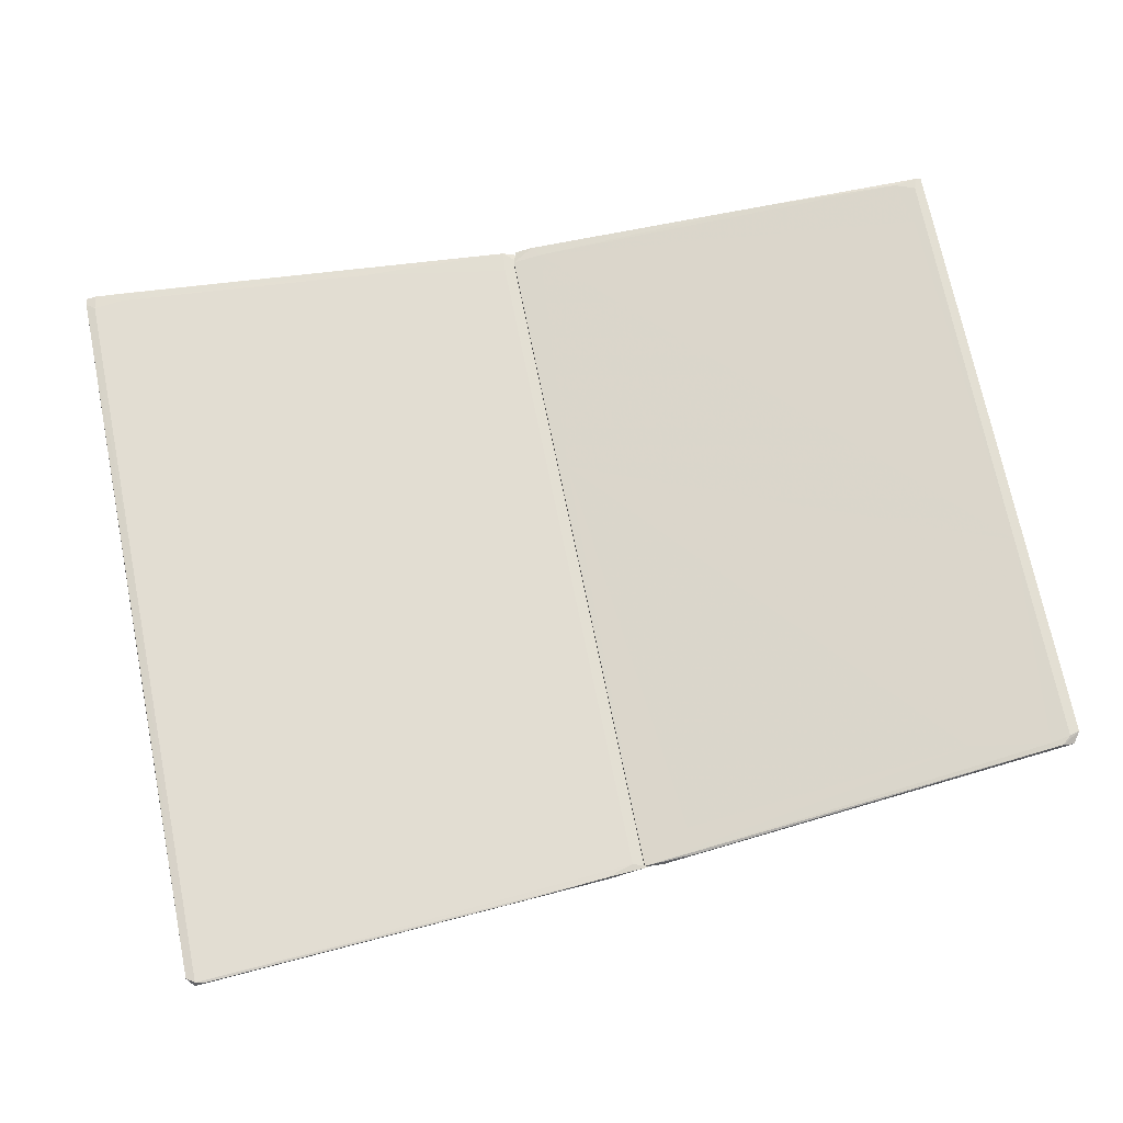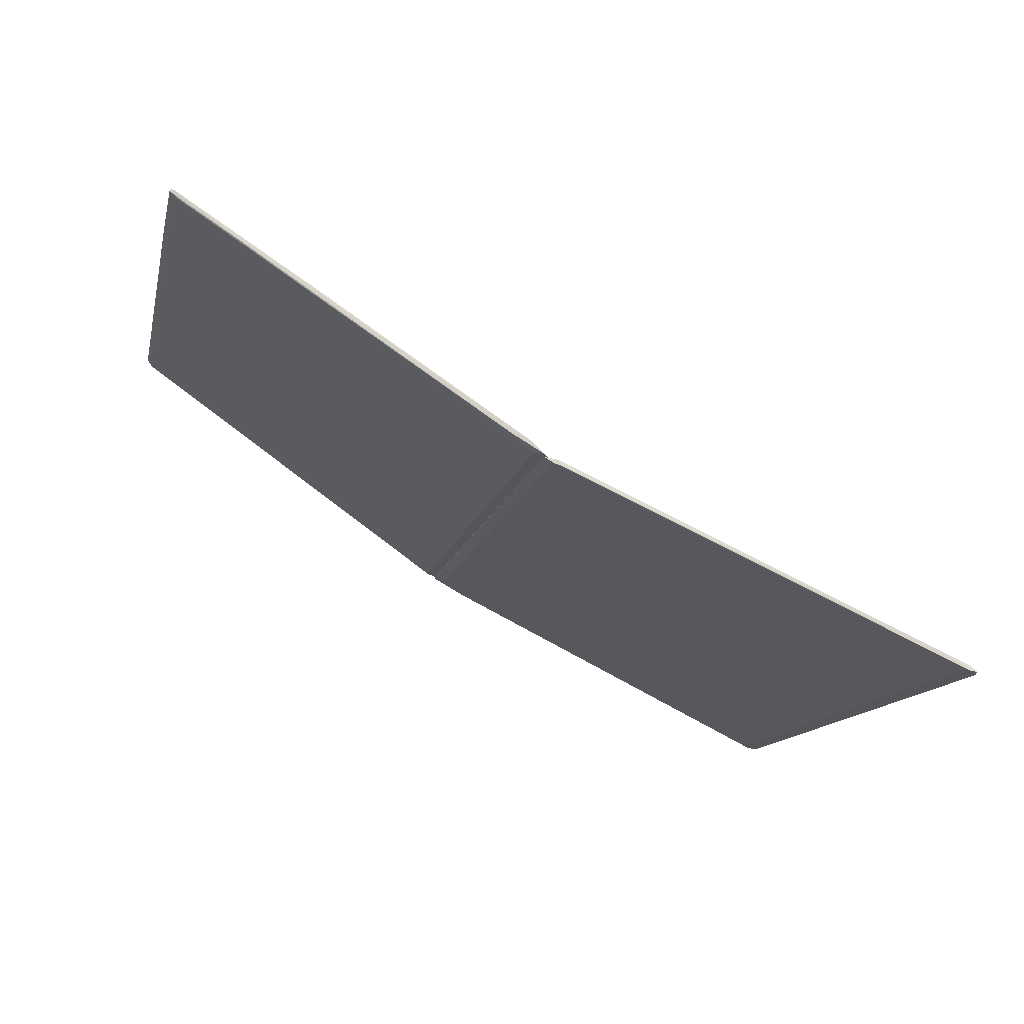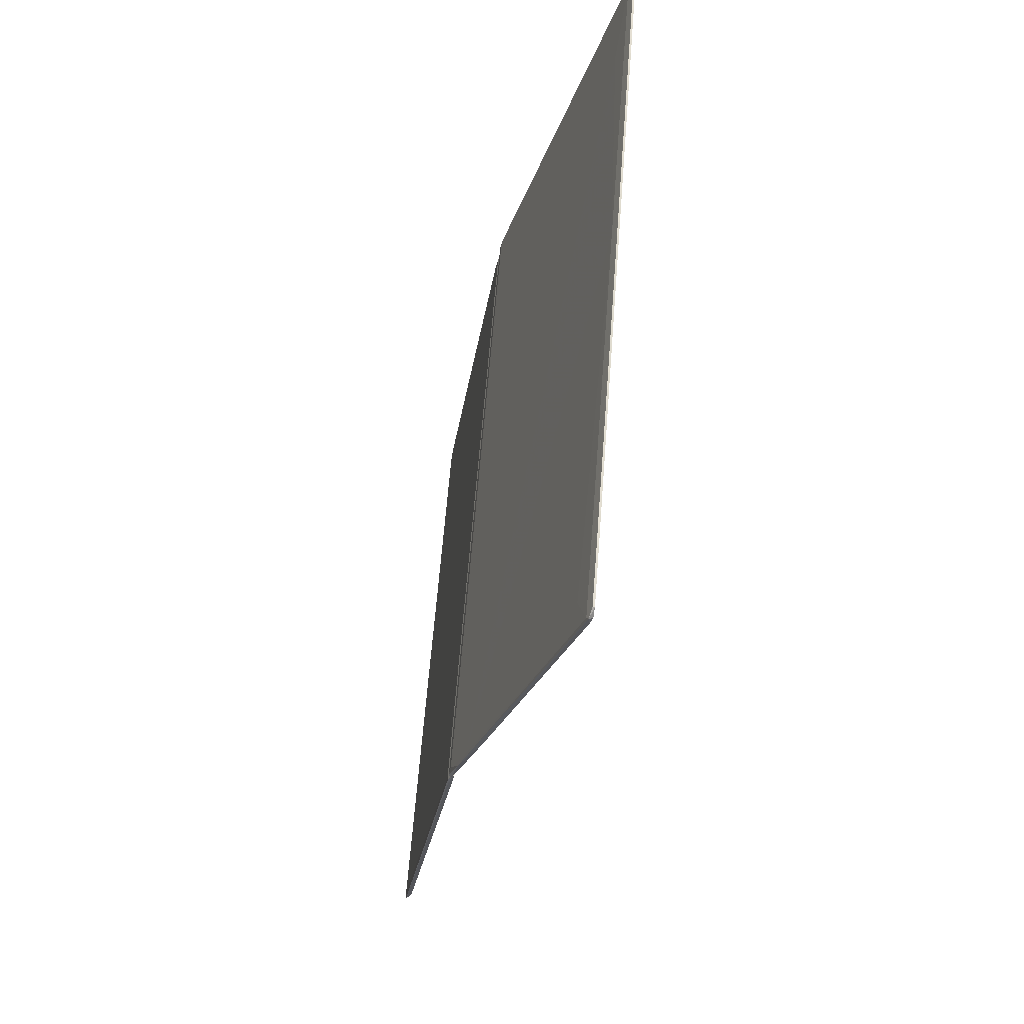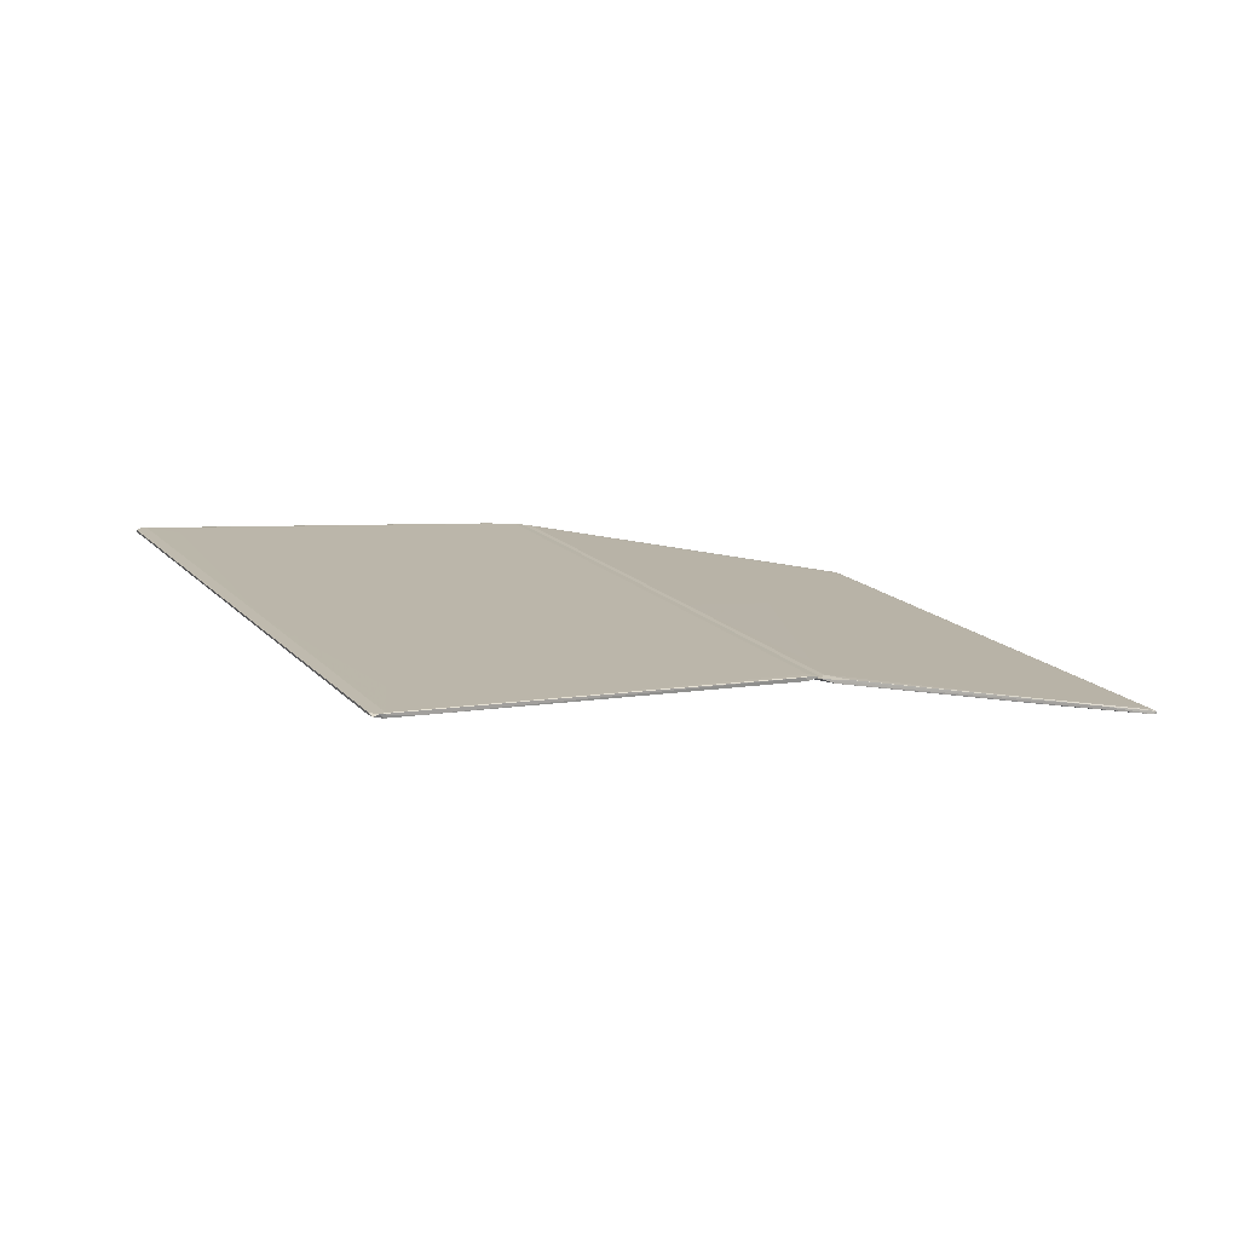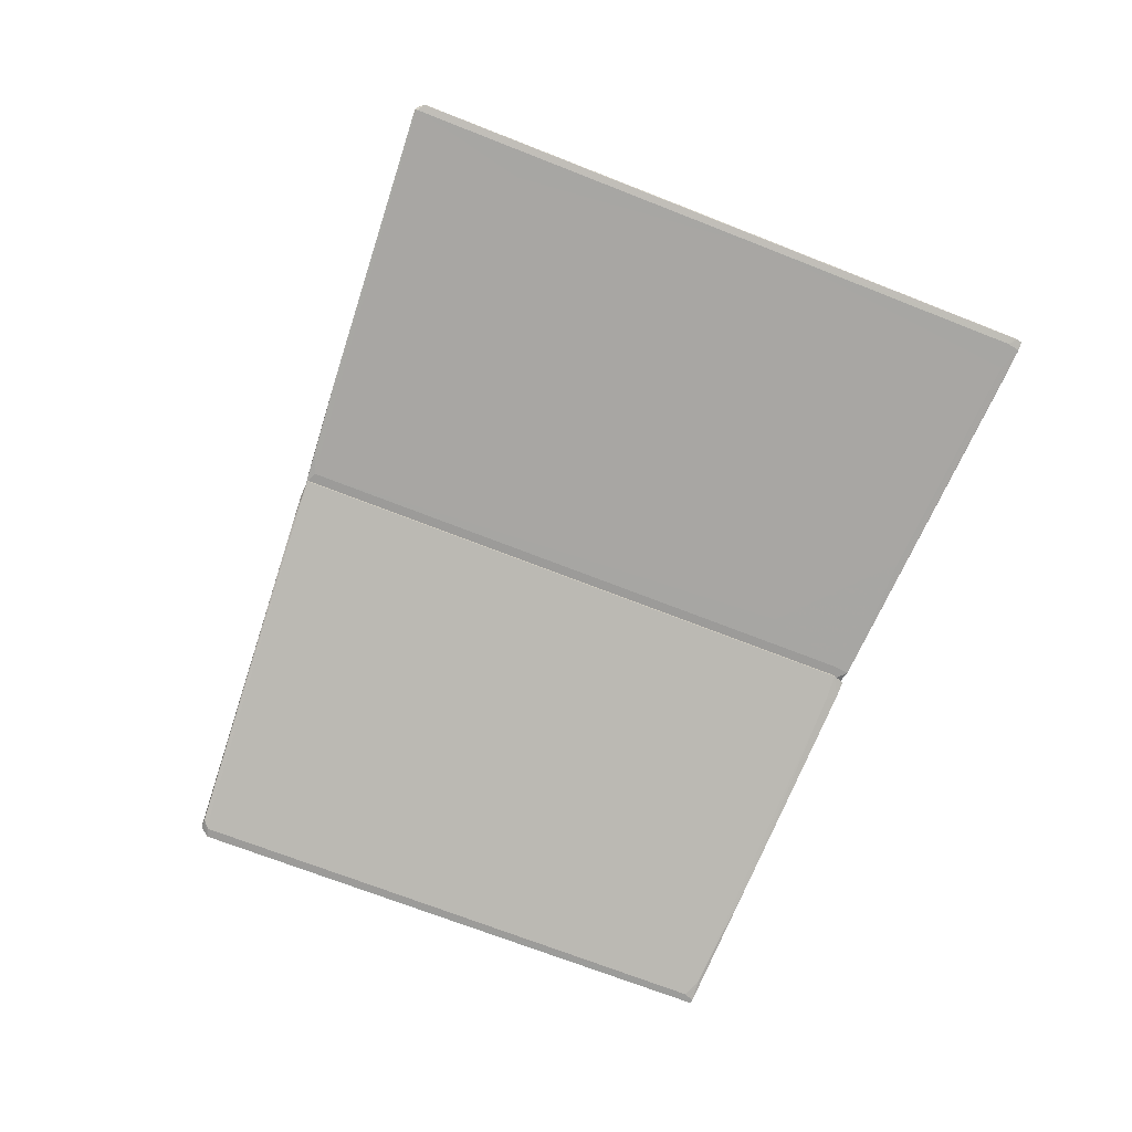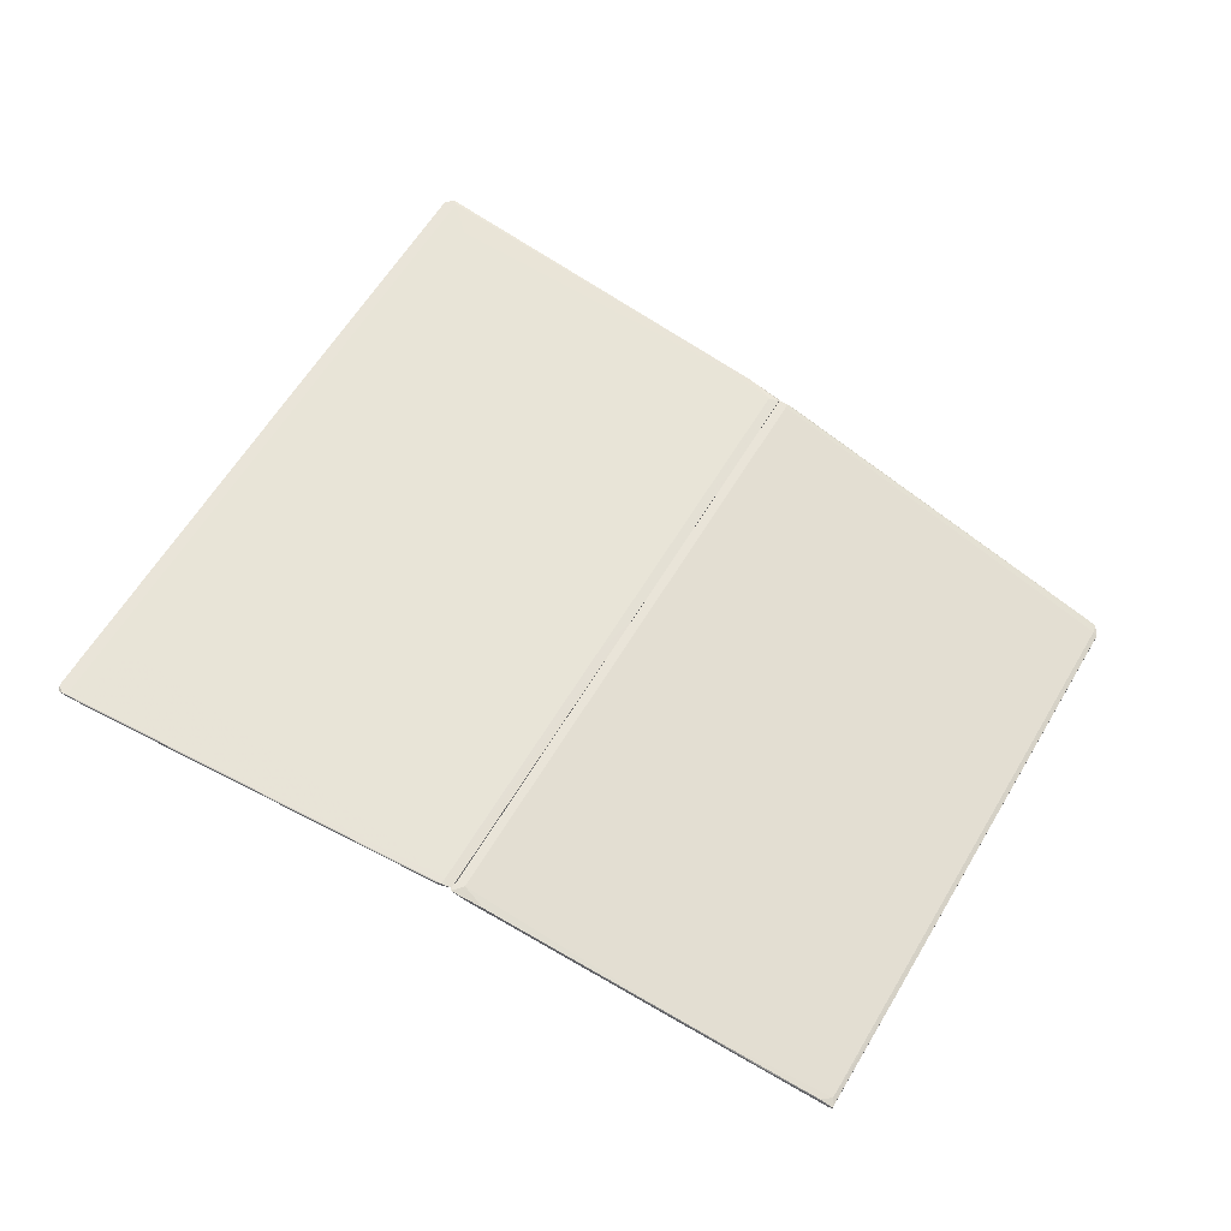
<metadata>
{"format":"obj","ext":"obj","renderer":"f3d","projection":"perspective","resolution":1024,"background":"white","views":[{"elev":-22.2,"azim":-5.8,"up":"+Z"},{"elev":74.4,"azim":-159.0,"up":"+Z"},{"elev":-41.0,"azim":-112.5,"up":"+Z"},{"elev":15.7,"azim":-37.6,"up":"+Y"},{"elev":-69.9,"azim":-122.9,"up":"+Y"},{"elev":60.3,"azim":19.1,"up":"+Y"}]}
</metadata>
<code>
o convex_0
v 0.0216 0.5405 -0.484
v 0.02527 0.5399 -0.4876
v 0.02527 0.5398 -0.4876
v 0.02249 0.5405 -0.4884
v 0.02439 0.5398 -0.4836
v 0.0217 0.5405 -0.484
v 0.02259 0.5405 -0.4884
v 0.02442 0.5399 -0.4836
v 0.0216 0.5405 -0.484
v 0.0252 0.5398 -0.4877
v 0.02524 0.5399 -0.4876
v 0.02444 0.5398 -0.4835
v 0.02179 0.5405 -0.484
v 0.02524 0.5399 -0.4877
v 0.02186 0.5405 -0.4839
v 0.02493 0.5398 -0.4863
v 0.02173 0.5405 -0.4839
v 0.02249 0.5405 -0.4884
v 0.0234 0.5401 -0.4837
v 0.02425 0.5399 -0.4836
v 0.02516 0.5399 -0.4877
v 0.02498 0.5399 -0.4863
v 0.02262 0.5405 -0.4884
v 0.02444 0.5399 -0.4835
v 0.02456 0.54 -0.4877
v 0.02207 0.5405 -0.4858
v 0.02438 0.5399 -0.4839
v 0.02199 0.5405 -0.4856
v 0.02285 0.5404 -0.4883
v 0.02311 0.5403 -0.4861
v 0.02441 0.5398 -0.4835
v 0.02162 0.5405 -0.4839
v 0.02436 0.5401 -0.4878
v 0.02462 0.5399 -0.4844
v 0.02259 0.5405 -0.4884
v 0.02393 0.54 -0.4836
v 0.0219 0.5405 -0.4843
v 0.02277 0.5404 -0.4882
v 0.02337 0.5401 -0.4837
v 0.02435 0.5399 -0.4836
v 0.02254 0.5405 -0.4881
v 0.02508 0.5399 -0.4877
f 16 25 42
f 1 4 9
f 3 5 10
f 5 3 12
f 2 3 14
f 7 11 14
f 11 2 14
f 10 5 16
f 9 13 17
f 4 1 18
f 6 15 19
f 3 10 21
f 14 3 21
f 2 11 22
f 19 8 22
f 4 18 23
f 1 6 26
f 18 1 26
f 7 18 26
f 16 5 27
f 13 16 27
f 5 20 27
f 20 13 27
f 9 4 28
f 13 9 28
f 16 13 28
f 25 16 28
f 21 4 29
f 14 21 29
f 23 14 29
f 4 23 29
f 19 22 30
f 5 12 31
f 20 5 31
f 12 24 31
f 6 1 32
f 1 9 32
f 15 6 32
f 9 17 32
f 11 7 33
f 22 11 33
f 3 2 34
f 12 3 34
f 2 22 34
f 22 8 34
f 8 24 34
f 24 12 34
f 7 14 35
f 18 7 35
f 14 23 35
f 23 18 35
f 19 15 36
f 17 31 36
f 31 24 36
f 15 32 36
f 32 17 36
f 6 19 37
f 26 6 37
f 19 30 37
f 30 26 37
f 4 25 38
f 28 4 38
f 25 28 38
f 17 13 39
f 13 20 39
f 31 17 39
f 20 31 39
f 8 19 40
f 24 8 40
f 19 36 40
f 36 24 40
f 7 26 41
f 30 22 41
f 26 30 41
f 33 7 41
f 22 33 41
f 10 16 42
f 21 10 42
f 4 21 42
f 25 4 42
o convex_1
v 0.02056 0.5406 -0.4841
v 0.02252 0.5405 -0.4884
v 0.02245 0.5406 -0.4884
v 0.01961 0.5408 -0.4892
v 0.01866 0.5408 -0.4843
v 0.02156 0.5406 -0.484
v 0.01964 0.5408 -0.4892
v 0.02242 0.5405 -0.4884
v 0.01865 0.5408 -0.4844
v 0.02153 0.5405 -0.4839
v 0.01915 0.5408 -0.4872
v 0.02164 0.5405 -0.484
v 0.01859 0.5408 -0.4843
v 0.02252 0.5405 -0.4884
v 0.01955 0.5408 -0.4892
v 0.02162 0.5405 -0.4839
v 0.02208 0.5406 -0.4885
v 0.01961 0.5408 -0.4892
v 0.02154 0.5405 -0.4841
v 0.01859 0.5408 -0.4844
v 0.01865 0.5408 -0.4843
v 0.0215 0.5406 -0.4839
v 0.02226 0.5406 -0.4885
v 0.02171 0.5406 -0.4887
v 0.01909 0.5408 -0.4864
v 0.01955 0.5408 -0.4892
v 0.01859 0.5408 -0.4844
v 0.01905 0.5408 -0.4864
v 0.02196 0.5406 -0.4859
v 0.02147 0.5405 -0.4847
v 0.0198 0.5408 -0.489
v 0.01968 0.5408 -0.4892
v 0.01895 0.5408 -0.4848
v 0.01963 0.5407 -0.4883
v 0.01885 0.5407 -0.4843
v 0.01862 0.5408 -0.4843
v 0.02154 0.5406 -0.4839
v 0.0221 0.5405 -0.4863
v 0.02225 0.5405 -0.4885
v 0.01883 0.5407 -0.4843
f 51 70 82
f 52 50 54
f 54 50 56
f 52 54 58
f 53 49 60
f 46 57 60
f 50 52 61
f 52 43 61
f 47 53 62
f 55 51 63
f 52 58 64
f 45 44 65
f 44 56 65
f 59 45 65
f 49 59 65
f 60 49 65
f 60 65 66
f 65 56 66
f 49 53 67
f 53 47 67
f 57 53 68
f 53 60 68
f 60 57 68
f 51 55 69
f 53 57 69
f 62 53 69
f 55 62 69
f 57 46 70
f 51 69 70
f 69 57 70
f 45 59 71
f 61 43 72
f 50 61 72
f 43 70 72
f 59 49 73
f 49 67 73
f 67 59 73
f 46 60 74
f 60 66 74
f 66 46 74
f 47 48 75
f 67 47 75
f 59 67 75
f 48 71 75
f 71 59 75
f 46 50 76
f 70 46 76
f 50 72 76
f 72 70 76
f 63 52 77
f 52 64 77
f 77 64 78
f 47 62 78
f 62 55 78
f 55 63 78
f 64 47 78
f 63 77 78
f 48 47 79
f 58 48 79
f 47 64 79
f 64 58 79
f 44 45 80
f 56 44 80
f 54 56 80
f 48 58 80
f 58 54 80
f 45 71 80
f 71 48 80
f 50 46 81
f 56 50 81
f 46 66 81
f 66 56 81
f 43 52 82
f 63 51 82
f 52 63 82
f 70 43 82

</code>
